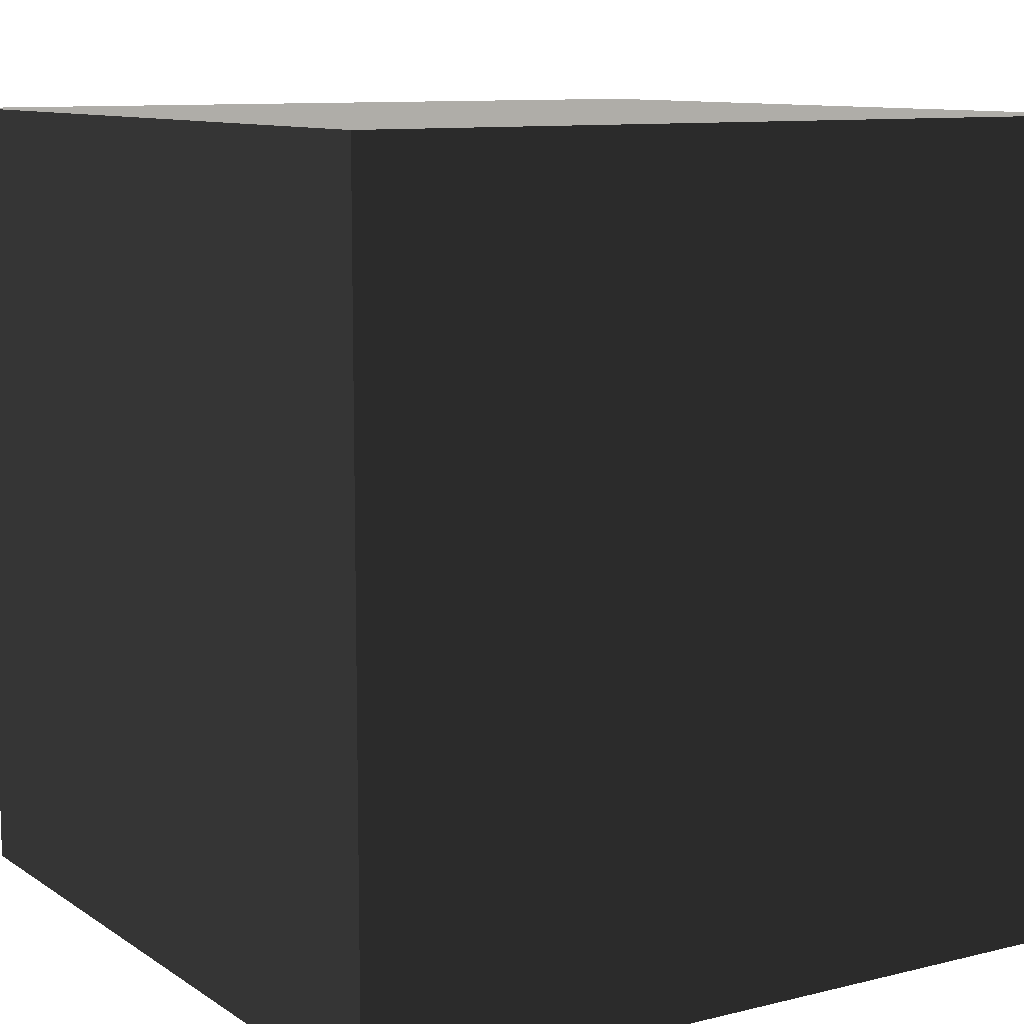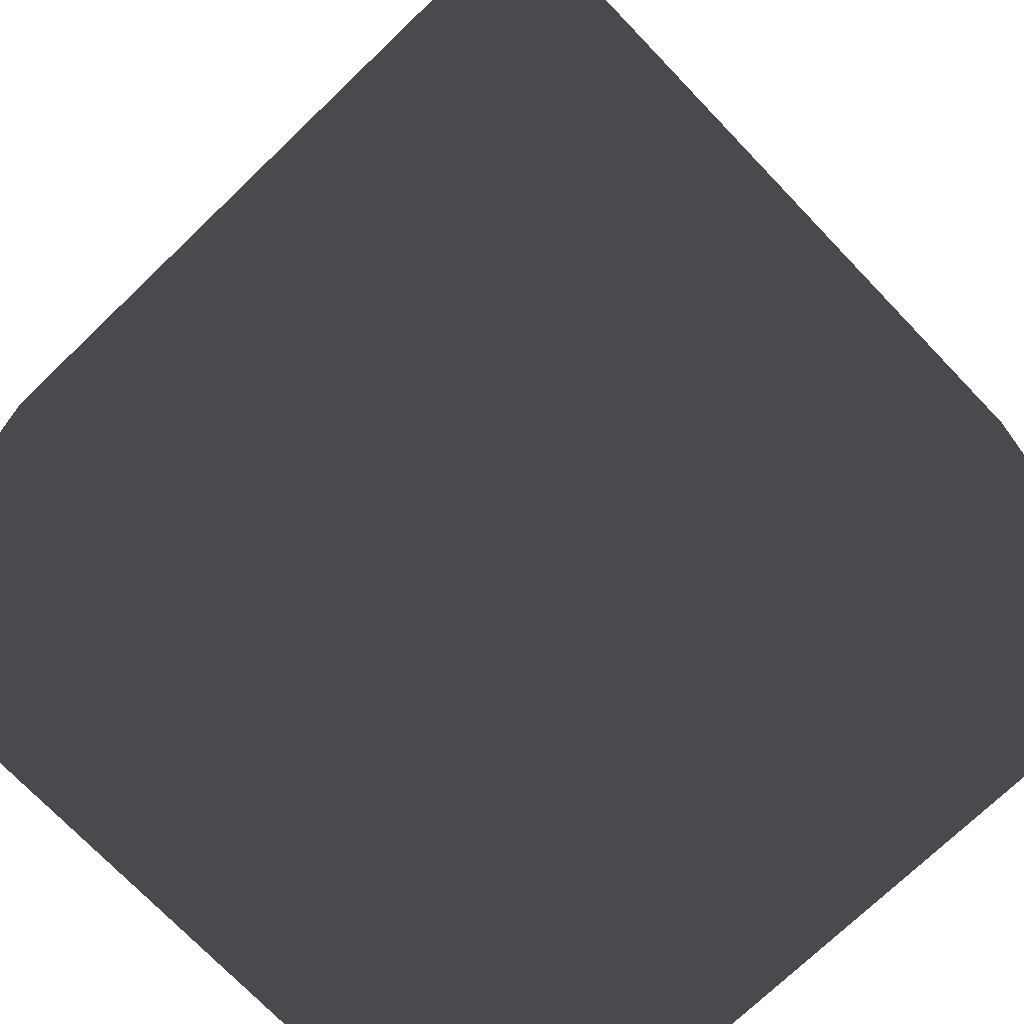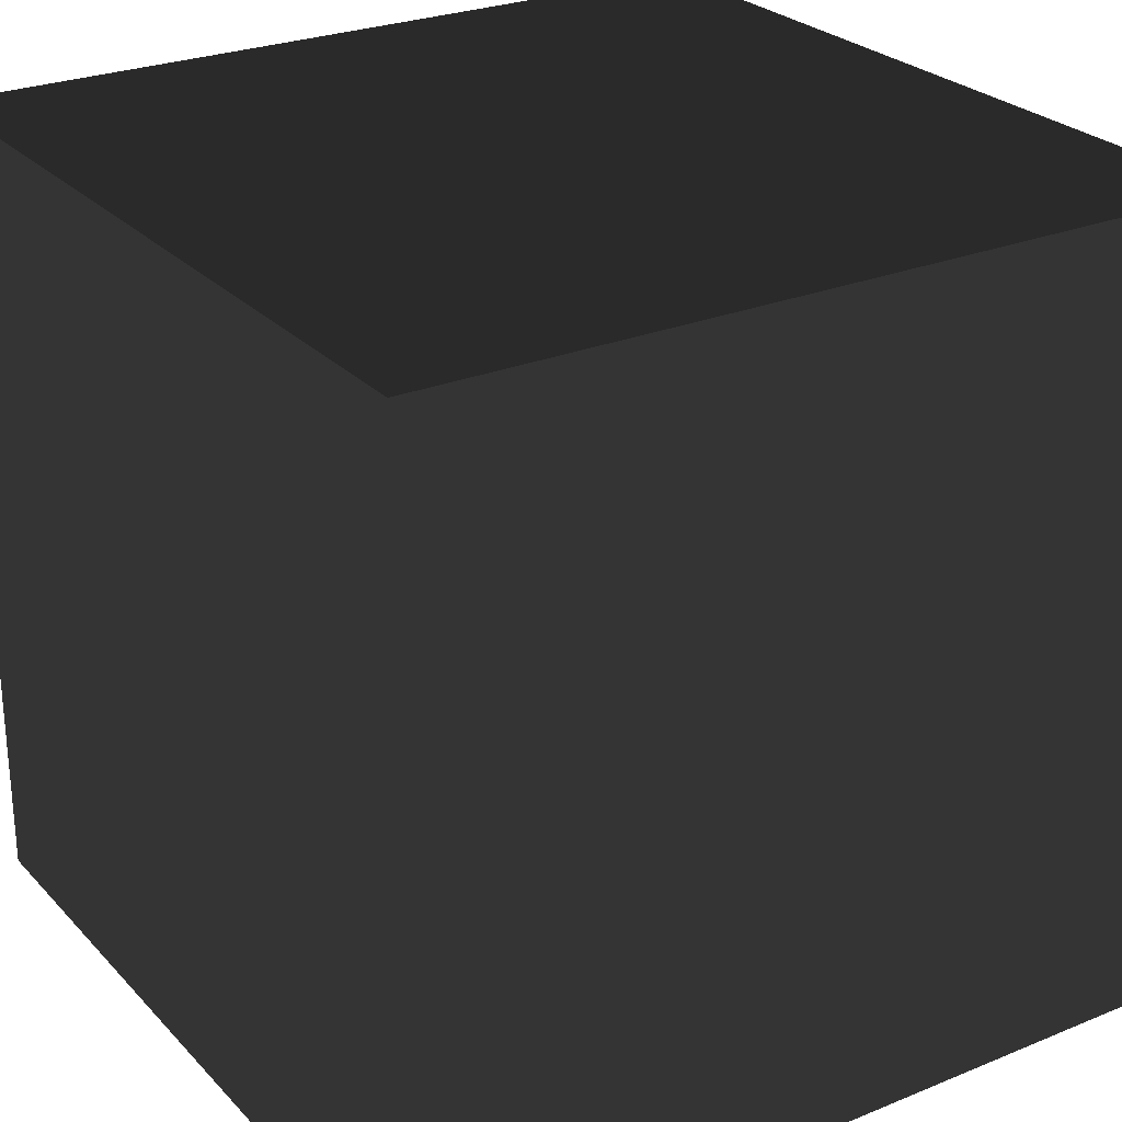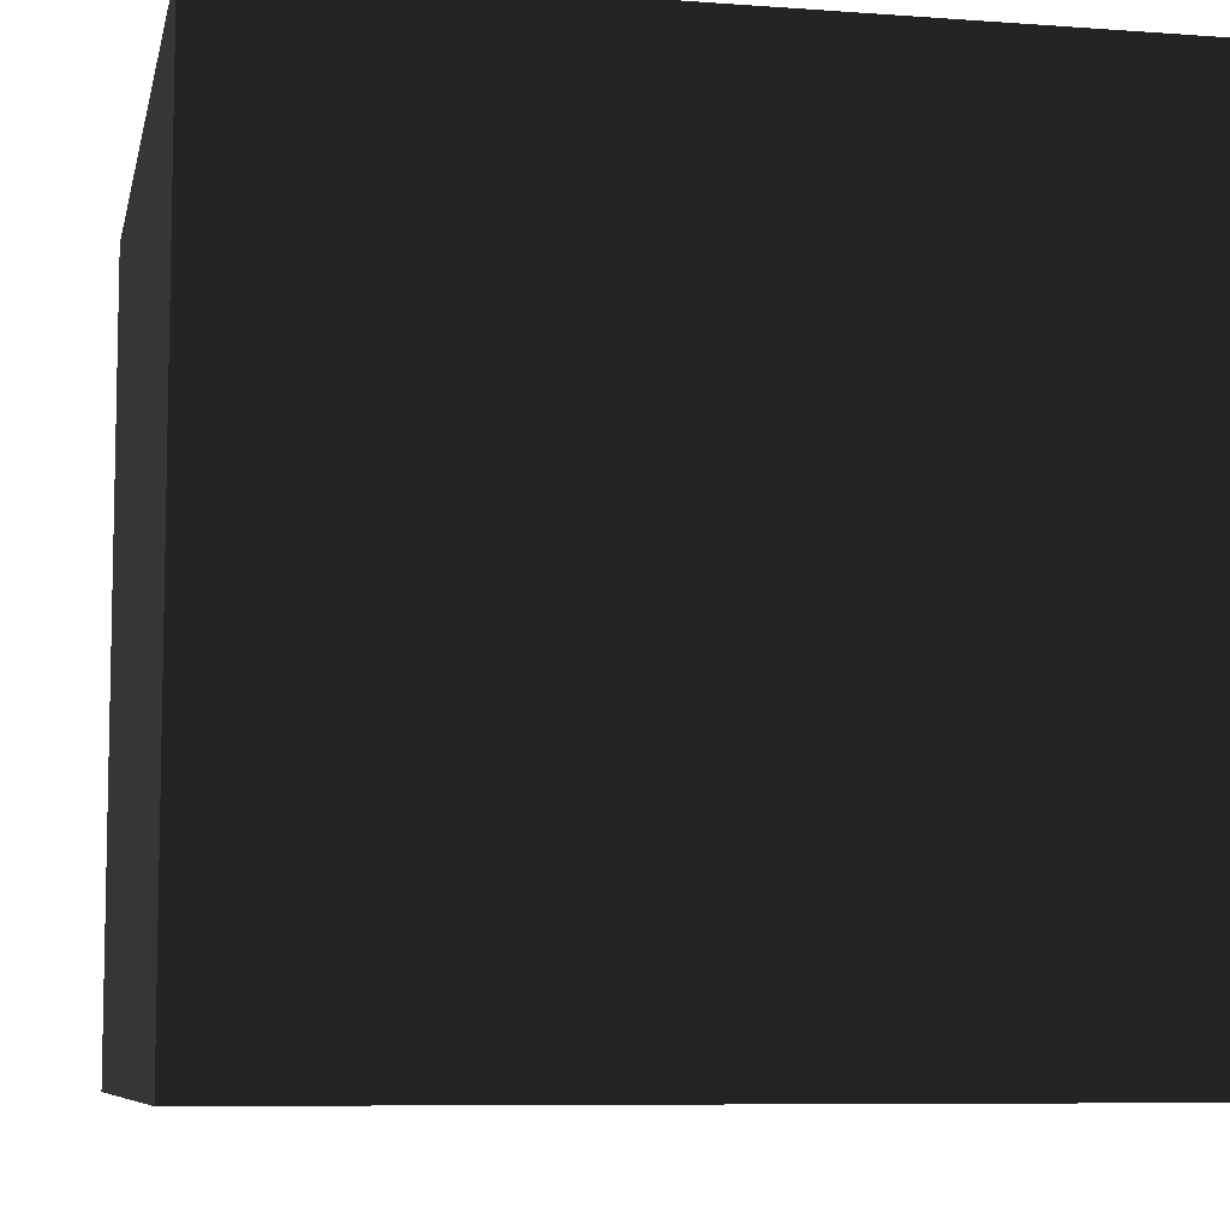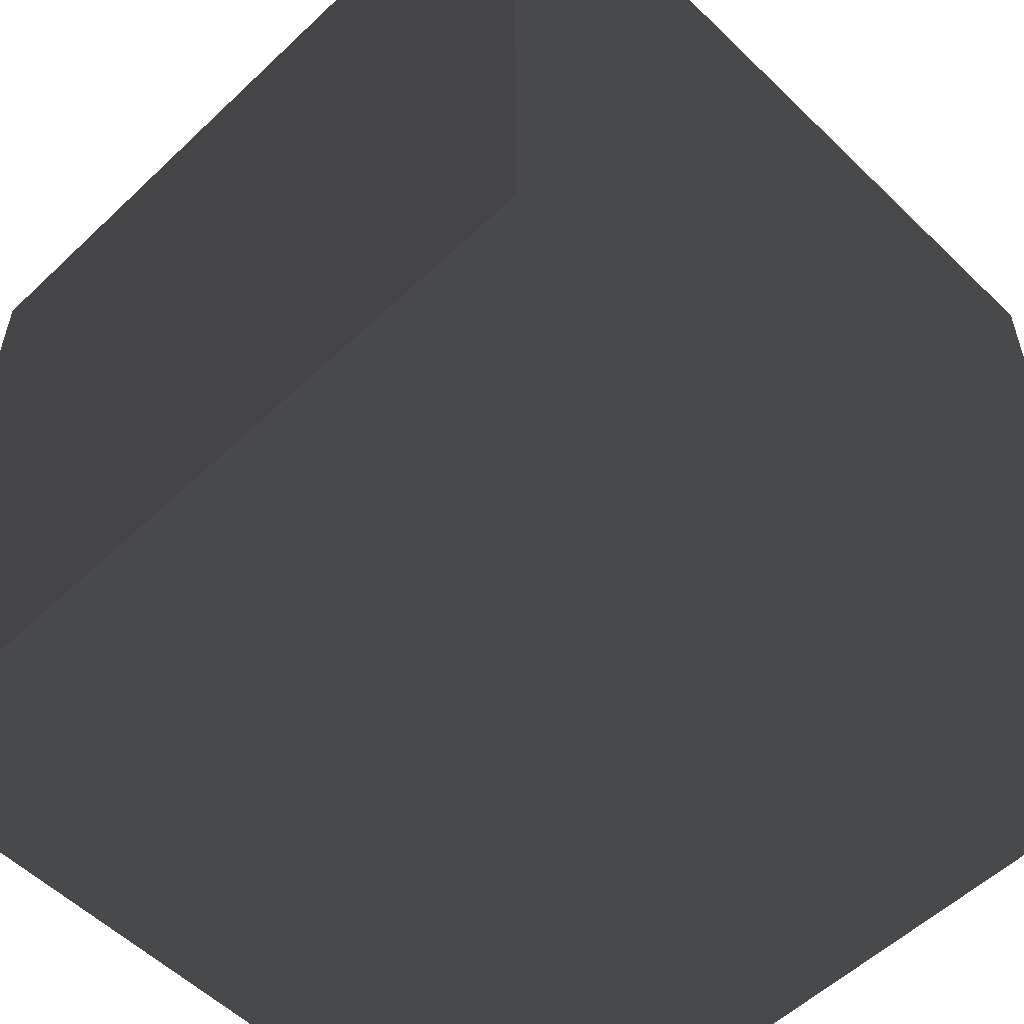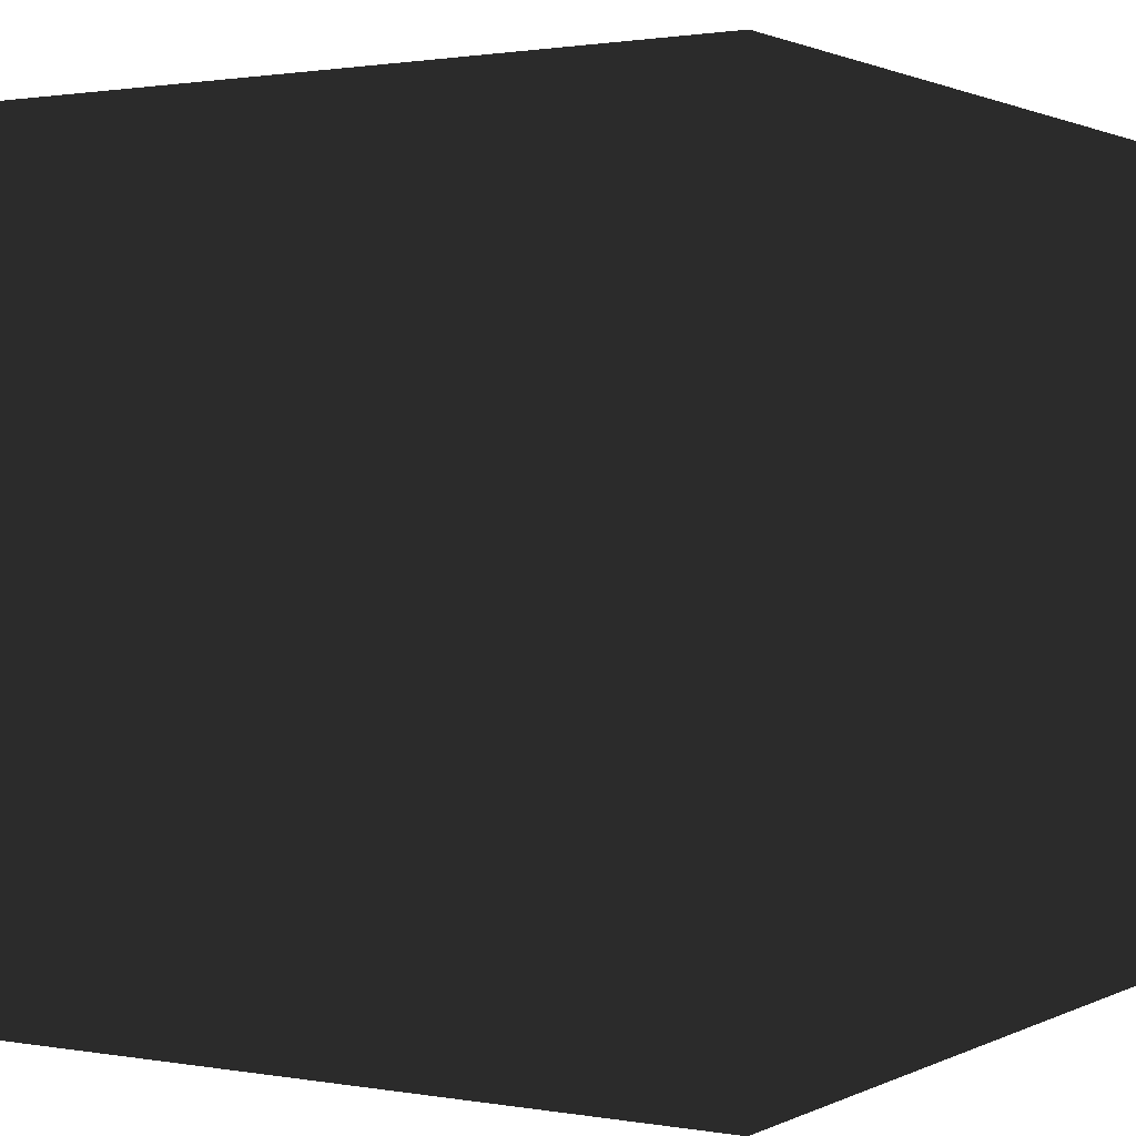
<metadata>
{"format":"obj","ext":"obj","renderer":"f3d","projection":"perspective","resolution":1024,"background":"white","views":[{"elev":10.1,"azim":57.8,"up":"+Y"},{"elev":-73.4,"azim":-136.2,"up":"+Y"},{"elev":26.4,"azim":-122.8,"up":"+Y"},{"elev":-7.8,"azim":168.4,"up":"+Y"},{"elev":-55.7,"azim":134.7,"up":"+Y"},{"elev":1.3,"azim":-148.3,"up":"+Y"}]}
</metadata>
<code>
v  -0.5 -0.5 1
v  -0.5 -0.5 -0
v  0.5 -0.5 -0
v  0.5 -0.5 1
v  -0.5 0.5 1
v  0.5 0.5 1
v  0.5 0.5 -0
v  -0.5 0.5 -0
o Box001
g Box001
f -8 -7 -6
f -6 -5 -8
f -4 -3 -2
f -2 -1 -4
f -8 -5 -3
f -3 -4 -8
f -5 -6 -2
f -2 -3 -5
f -6 -7 -1
f -1 -2 -6
f -7 -8 -4
f -4 -1 -7

</code>
